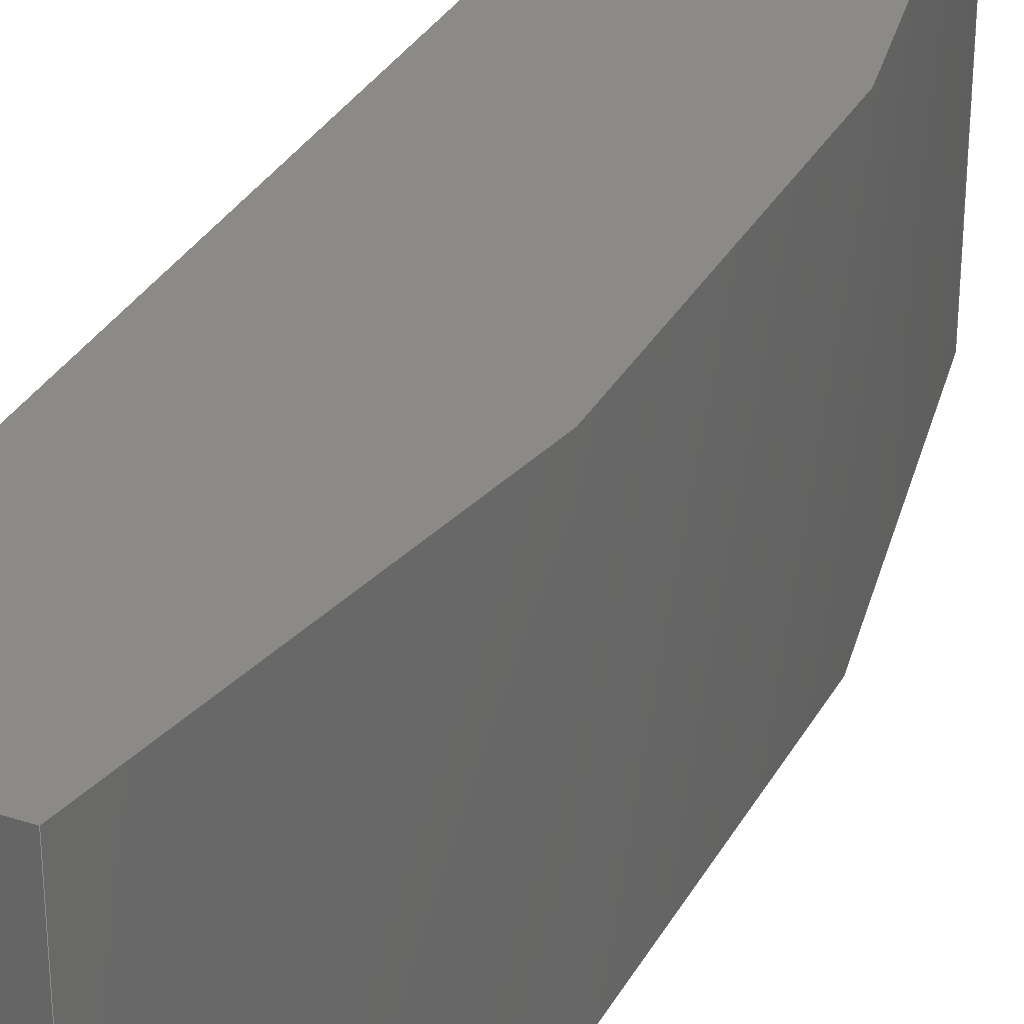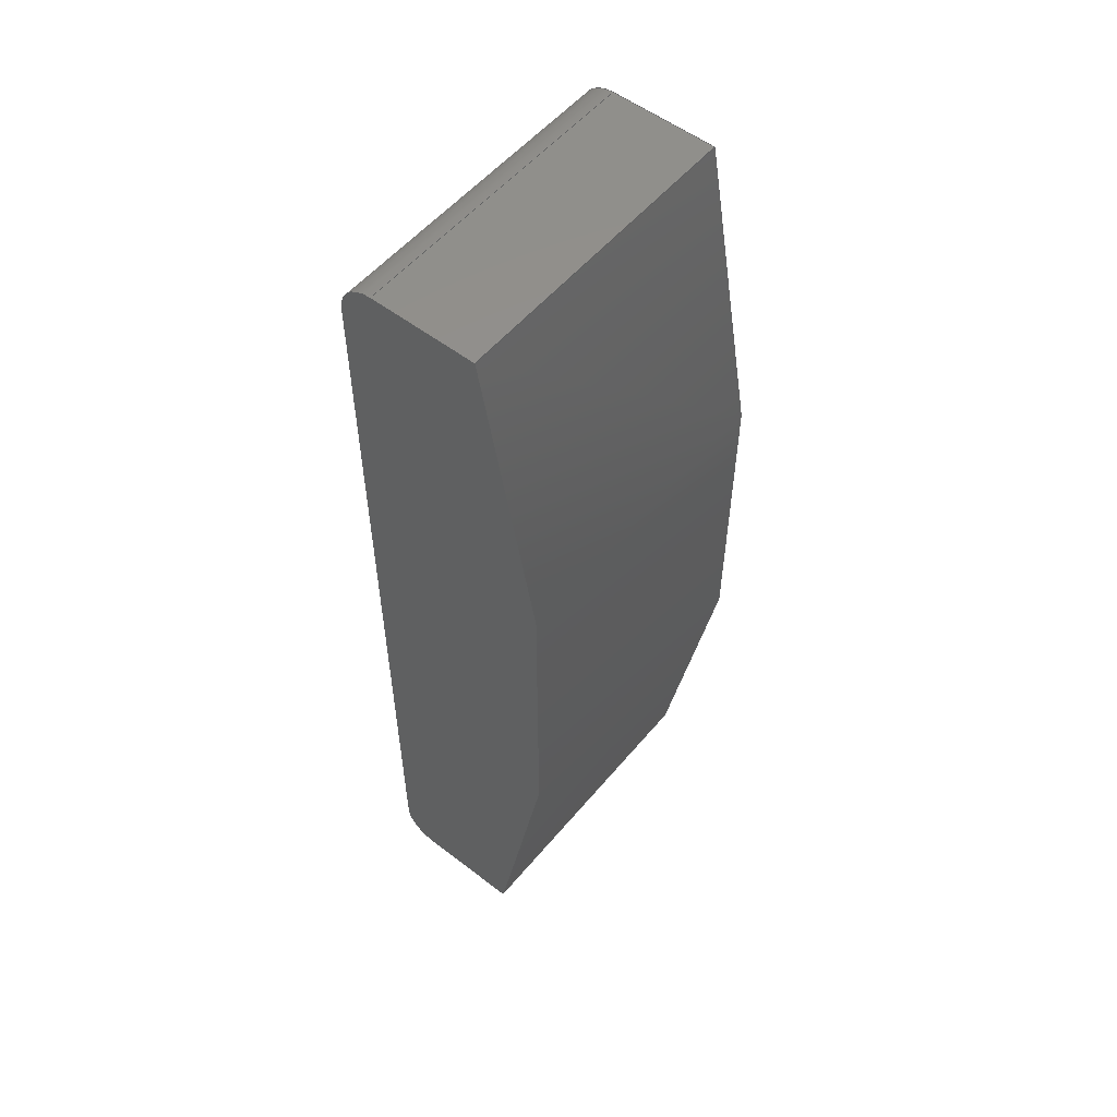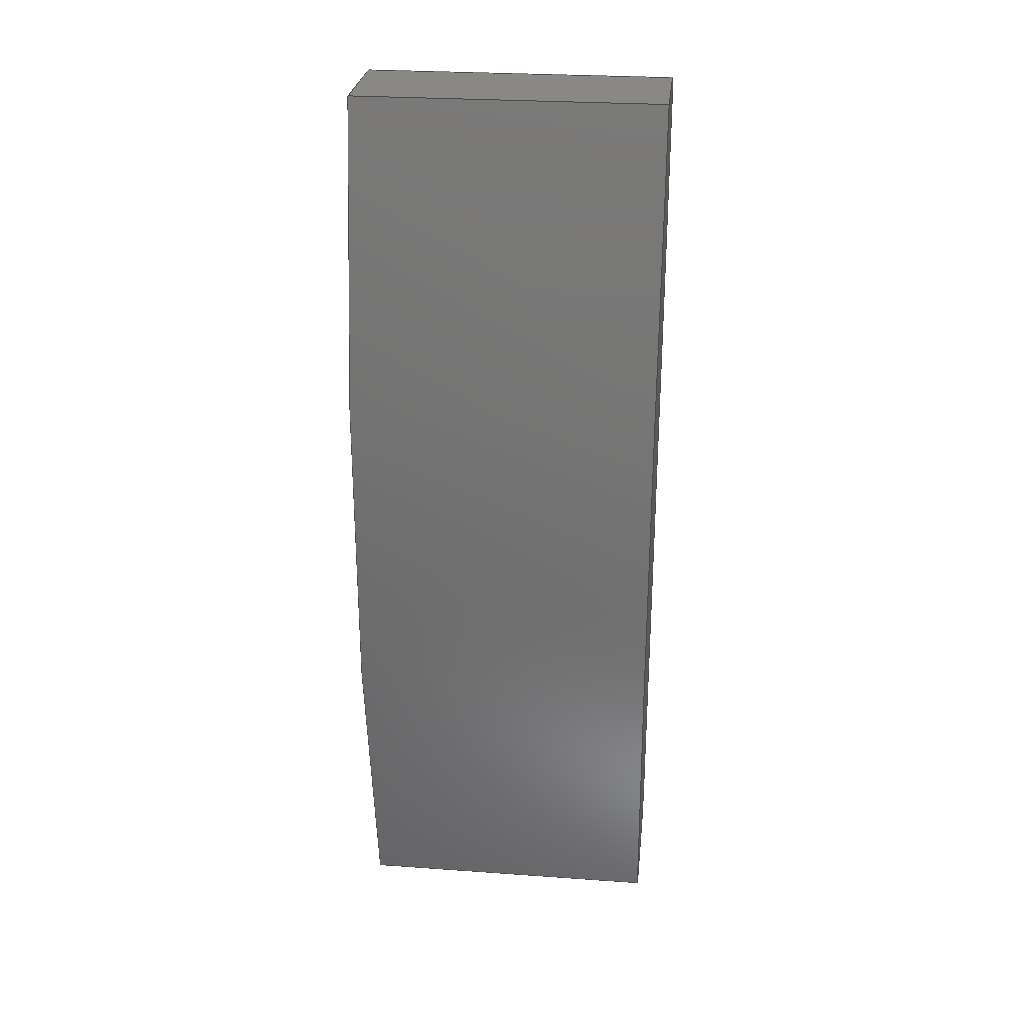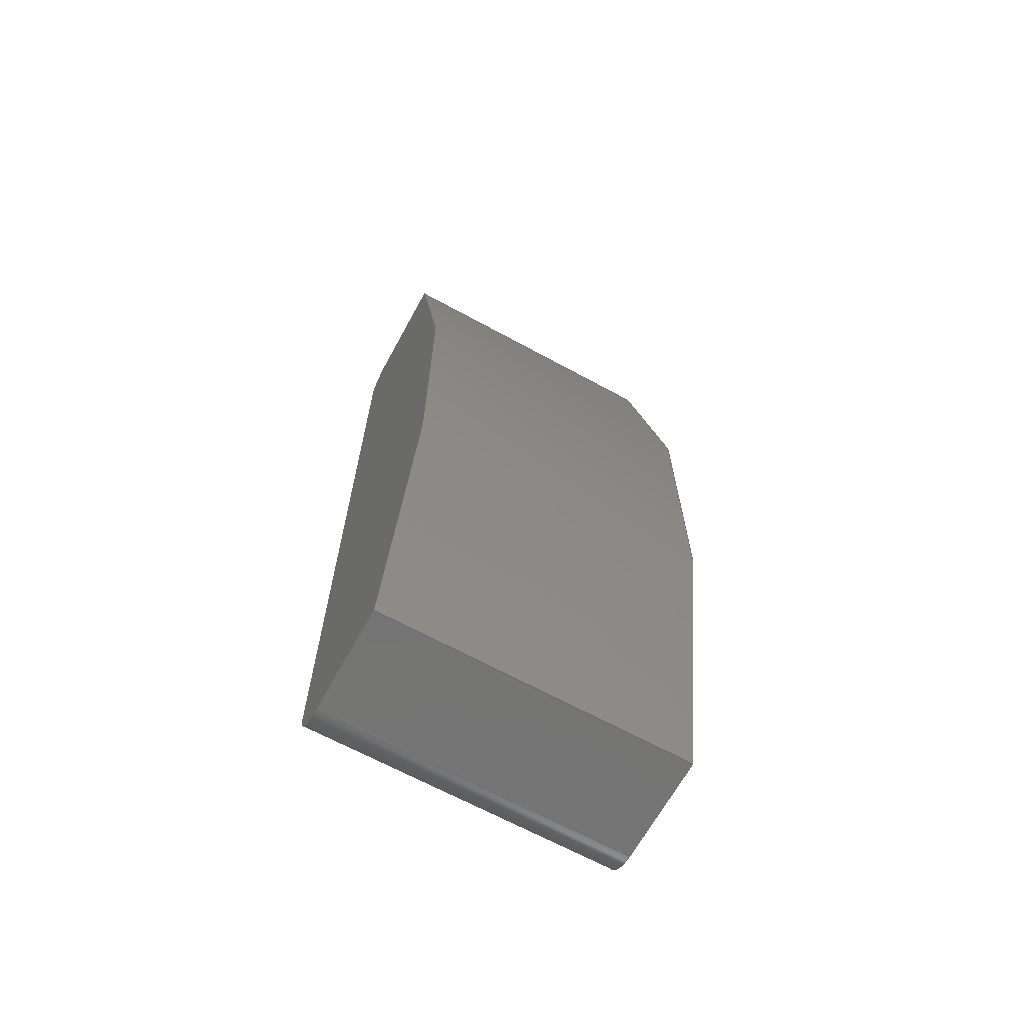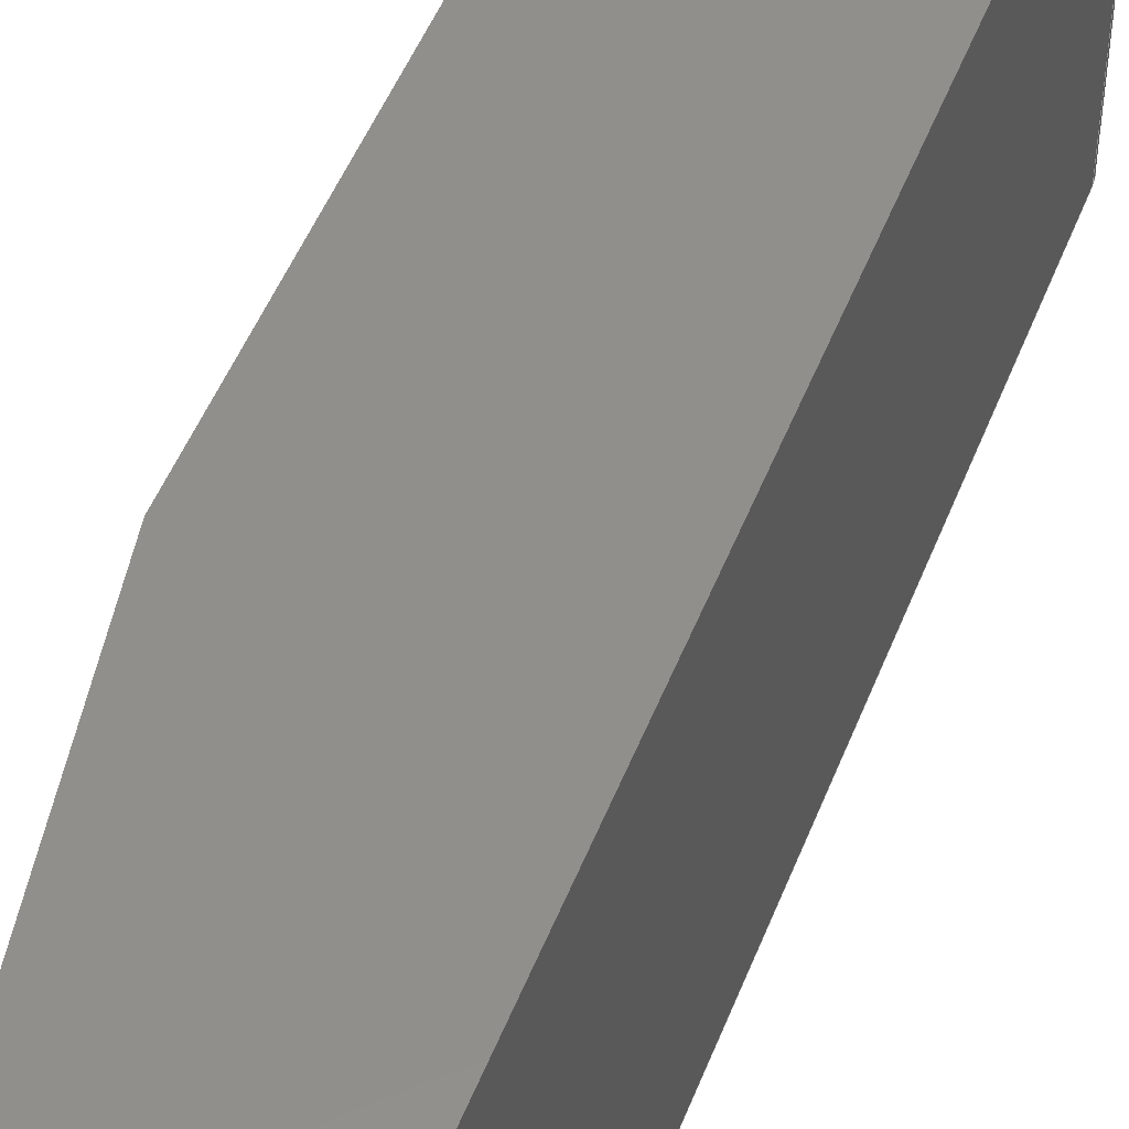
<metadata>
{"format":"step","ext":"step","renderer":"f3d","projection":"perspective","resolution":1024,"background":"white","views":[{"elev":32.3,"azim":24.9,"up":"+Z"},{"elev":54.6,"azim":39.1,"up":"+Y"},{"elev":27.0,"azim":96.3,"up":"+Y"},{"elev":-66.6,"azim":61.3,"up":"+Y"},{"elev":49.2,"azim":-159.2,"up":"+Z"}]}
</metadata>
<code>
ISO-10303-21;
DATA;
#1=MECHANICAL_DESIGN_GEOMETRIC_PRESENTATION_REPRESENTATION('',(#4),#246);
#2=SHAPE_REPRESENTATION_RELATIONSHIP('SRR','None',#253,#3);
#3=ADVANCED_BREP_SHAPE_REPRESENTATION('',(#5),#245);
#4=STYLED_ITEM('',(#263),#5);
#5=MANIFOLD_SOLID_BREP('Body6',#134);
#6=CIRCLE('',#150,0.05);
#7=CIRCLE('',#151,0.05);
#8=CIRCLE('',#154,2.5);
#9=CIRCLE('',#155,2.5);
#10=CIRCLE('',#158,0.05);
#11=CIRCLE('',#159,0.05);
#12=CYLINDRICAL_SURFACE('',#149,0.05);
#13=CYLINDRICAL_SURFACE('',#153,2.5);
#14=CYLINDRICAL_SURFACE('',#157,0.05);
#15=FACE_OUTER_BOUND('',#23,.T.);
#16=FACE_OUTER_BOUND('',#24,.T.);
#17=FACE_OUTER_BOUND('',#25,.T.);
#18=FACE_OUTER_BOUND('',#26,.T.);
#19=FACE_OUTER_BOUND('',#27,.T.);
#20=FACE_OUTER_BOUND('',#28,.T.);
#21=FACE_OUTER_BOUND('',#29,.T.);
#22=FACE_OUTER_BOUND('',#30,.T.);
#23=EDGE_LOOP('',(#85,#86,#87,#88));
#24=EDGE_LOOP('',(#89,#90,#91,#92));
#25=EDGE_LOOP('',(#93,#94,#95,#96));
#26=EDGE_LOOP('',(#97,#98,#99,#100));
#27=EDGE_LOOP('',(#101,#102,#103,#104));
#28=EDGE_LOOP('',(#105,#106,#107,#108));
#29=EDGE_LOOP('',(#109,#110,#111,#112,#113,#114));
#30=EDGE_LOOP('',(#115,#116,#117,#118,#119,#120));
#31=LINE('',#208,#43);
#32=LINE('',#210,#44);
#33=LINE('',#212,#45);
#34=LINE('',#213,#46);
#35=LINE('',#219,#47);
#36=LINE('',#222,#48);
#37=LINE('',#224,#49);
#38=LINE('',#225,#50);
#39=LINE('',#231,#51);
#40=LINE('',#234,#52);
#41=LINE('',#236,#53);
#42=LINE('',#237,#54);
#43=VECTOR('',#166,10);
#44=VECTOR('',#167,10);
#45=VECTOR('',#168,10);
#46=VECTOR('',#169,10);
#47=VECTOR('',#176,10);
#48=VECTOR('',#179,10);
#49=VECTOR('',#180,10);
#50=VECTOR('',#181,10);
#51=VECTOR('',#188,10);
#52=VECTOR('',#191,10);
#53=VECTOR('',#192,10);
#54=VECTOR('',#193,10);
#55=VERTEX_POINT('',#206);
#56=VERTEX_POINT('',#207);
#57=VERTEX_POINT('',#209);
#58=VERTEX_POINT('',#211);
#59=VERTEX_POINT('',#215);
#60=VERTEX_POINT('',#217);
#61=VERTEX_POINT('',#221);
#62=VERTEX_POINT('',#223);
#63=VERTEX_POINT('',#227);
#64=VERTEX_POINT('',#229);
#65=VERTEX_POINT('',#233);
#66=VERTEX_POINT('',#235);
#67=EDGE_CURVE('',#55,#56,#31,.T.);
#68=EDGE_CURVE('',#56,#57,#32,.T.);
#69=EDGE_CURVE('',#58,#57,#33,.T.);
#70=EDGE_CURVE('',#55,#58,#34,.T.);
#71=EDGE_CURVE('',#59,#55,#6,.T.);
#72=EDGE_CURVE('',#60,#58,#7,.T.);
#73=EDGE_CURVE('',#59,#60,#35,.T.);
#74=EDGE_CURVE('',#61,#59,#36,.T.);
#75=EDGE_CURVE('',#62,#60,#37,.T.);
#76=EDGE_CURVE('',#61,#62,#38,.T.);
#77=EDGE_CURVE('',#63,#61,#8,.T.);
#78=EDGE_CURVE('',#64,#62,#9,.T.);
#79=EDGE_CURVE('',#63,#64,#39,.T.);
#80=EDGE_CURVE('',#65,#63,#40,.T.);
#81=EDGE_CURVE('',#66,#64,#41,.T.);
#82=EDGE_CURVE('',#65,#66,#42,.T.);
#83=EDGE_CURVE('',#56,#65,#10,.T.);
#84=EDGE_CURVE('',#57,#66,#11,.T.);
#85=ORIENTED_EDGE('',*,*,#67,.T.);
#86=ORIENTED_EDGE('',*,*,#68,.T.);
#87=ORIENTED_EDGE('',*,*,#69,.F.);
#88=ORIENTED_EDGE('',*,*,#70,.F.);
#89=ORIENTED_EDGE('',*,*,#71,.T.);
#90=ORIENTED_EDGE('',*,*,#70,.T.);
#91=ORIENTED_EDGE('',*,*,#72,.F.);
#92=ORIENTED_EDGE('',*,*,#73,.F.);
#93=ORIENTED_EDGE('',*,*,#74,.T.);
#94=ORIENTED_EDGE('',*,*,#73,.T.);
#95=ORIENTED_EDGE('',*,*,#75,.F.);
#96=ORIENTED_EDGE('',*,*,#76,.F.);
#97=ORIENTED_EDGE('',*,*,#77,.T.);
#98=ORIENTED_EDGE('',*,*,#76,.T.);
#99=ORIENTED_EDGE('',*,*,#78,.F.);
#100=ORIENTED_EDGE('',*,*,#79,.F.);
#101=ORIENTED_EDGE('',*,*,#80,.T.);
#102=ORIENTED_EDGE('',*,*,#79,.T.);
#103=ORIENTED_EDGE('',*,*,#81,.F.);
#104=ORIENTED_EDGE('',*,*,#82,.F.);
#105=ORIENTED_EDGE('',*,*,#83,.T.);
#106=ORIENTED_EDGE('',*,*,#82,.T.);
#107=ORIENTED_EDGE('',*,*,#84,.F.);
#108=ORIENTED_EDGE('',*,*,#68,.F.);
#109=ORIENTED_EDGE('',*,*,#84,.T.);
#110=ORIENTED_EDGE('',*,*,#81,.T.);
#111=ORIENTED_EDGE('',*,*,#78,.T.);
#112=ORIENTED_EDGE('',*,*,#75,.T.);
#113=ORIENTED_EDGE('',*,*,#72,.T.);
#114=ORIENTED_EDGE('',*,*,#69,.T.);
#115=ORIENTED_EDGE('',*,*,#83,.F.);
#116=ORIENTED_EDGE('',*,*,#67,.F.);
#117=ORIENTED_EDGE('',*,*,#71,.F.);
#118=ORIENTED_EDGE('',*,*,#74,.F.);
#119=ORIENTED_EDGE('',*,*,#77,.F.);
#120=ORIENTED_EDGE('',*,*,#80,.F.);
#121=PLANE('',#148);
#122=PLANE('',#152);
#123=PLANE('',#156);
#124=PLANE('',#160);
#125=PLANE('',#161);
#126=ADVANCED_FACE('',(#15),#121,.T.);
#127=ADVANCED_FACE('',(#16),#12,.T.);
#128=ADVANCED_FACE('',(#17),#122,.T.);
#129=ADVANCED_FACE('',(#18),#13,.T.);
#130=ADVANCED_FACE('',(#19),#123,.T.);
#131=ADVANCED_FACE('',(#20),#14,.T.);
#132=ADVANCED_FACE('',(#21),#124,.T.);
#133=ADVANCED_FACE('',(#22),#125,.F.);
#134=CLOSED_SHELL('',(#126,#127,#128,#129,#130,#131,#132,#133));
#135=DERIVED_UNIT_ELEMENT(#137,1);
#136=DERIVED_UNIT_ELEMENT(#248,3);
#137=(
MASS_UNIT()
NAMED_UNIT(*)
SI_UNIT(.KILO.,.GRAM.)
);
#138=DERIVED_UNIT((#135,#136));
#139=MEASURE_REPRESENTATION_ITEM('density measure',
POSITIVE_RATIO_MEASURE(2700),#138);
#140=PROPERTY_DEFINITION_REPRESENTATION(#145,#142);
#141=PROPERTY_DEFINITION_REPRESENTATION(#146,#143);
#142=REPRESENTATION('material name',(#144),#245);
#143=REPRESENTATION('density',(#139),#245);
#144=DESCRIPTIVE_REPRESENTATION_ITEM('Aluminum','Aluminum');
#145=PROPERTY_DEFINITION('material property','material name',#255);
#146=PROPERTY_DEFINITION('material property','density of part',#255);
#147=AXIS2_PLACEMENT_3D('placement',#204,#162,#163);
#148=AXIS2_PLACEMENT_3D('',#205,#164,#165);
#149=AXIS2_PLACEMENT_3D('',#214,#170,#171);
#150=AXIS2_PLACEMENT_3D('',#216,#172,#173);
#151=AXIS2_PLACEMENT_3D('',#218,#174,#175);
#152=AXIS2_PLACEMENT_3D('',#220,#177,#178);
#153=AXIS2_PLACEMENT_3D('',#226,#182,#183);
#154=AXIS2_PLACEMENT_3D('',#228,#184,#185);
#155=AXIS2_PLACEMENT_3D('',#230,#186,#187);
#156=AXIS2_PLACEMENT_3D('',#232,#189,#190);
#157=AXIS2_PLACEMENT_3D('',#238,#194,#195);
#158=AXIS2_PLACEMENT_3D('',#239,#196,#197);
#159=AXIS2_PLACEMENT_3D('',#240,#198,#199);
#160=AXIS2_PLACEMENT_3D('',#241,#200,#201);
#161=AXIS2_PLACEMENT_3D('',#242,#202,#203);
#162=DIRECTION('axis',(0,0,1));
#163=DIRECTION('refdir',(1,0,0));
#164=DIRECTION('center_axis',(-1,2.443e-15,0));
#165=DIRECTION('ref_axis',(-2.443e-15,-1,0));
#166=DIRECTION('',(-2.443e-15,-1,0));
#167=DIRECTION('',(0,0,1));
#168=DIRECTION('',(-2.443e-15,-1,0));
#169=DIRECTION('',(0,0,1));
#170=DIRECTION('center_axis',(0,0,1));
#171=DIRECTION('ref_axis',(2.381e-11,1,0));
#172=DIRECTION('center_axis',(0,0,1));
#173=DIRECTION('ref_axis',(2.381e-11,1,0));
#174=DIRECTION('center_axis',(0,0,1));
#175=DIRECTION('ref_axis',(2.381e-11,1,0));
#176=DIRECTION('',(0,0,1));
#177=DIRECTION('center_axis',(2.964e-05,1,0));
#178=DIRECTION('ref_axis',(-1,2.964e-05,0));
#179=DIRECTION('',(-1,2.964e-05,0));
#180=DIRECTION('',(-1,2.964e-05,0));
#181=DIRECTION('',(0,0,1));
#182=DIRECTION('center_axis',(0,0,1));
#183=DIRECTION('ref_axis',(0.9629,-0.27,0));
#184=DIRECTION('center_axis',(0,0,1));
#185=DIRECTION('ref_axis',(0.9629,-0.27,0));
#186=DIRECTION('center_axis',(0,0,1));
#187=DIRECTION('ref_axis',(0.9629,-0.27,0));
#188=DIRECTION('',(0,0,1));
#189=DIRECTION('center_axis',(4.88e-08,-1,0));
#190=DIRECTION('ref_axis',(1,4.88e-08,0));
#191=DIRECTION('',(1,4.88e-08,0));
#192=DIRECTION('',(1,4.88e-08,0));
#193=DIRECTION('',(0,0,1));
#194=DIRECTION('center_axis',(0,0,1));
#195=DIRECTION('ref_axis',(-1,2.776e-15,0));
#196=DIRECTION('center_axis',(0,0,1));
#197=DIRECTION('ref_axis',(-1,2.776e-15,0));
#198=DIRECTION('center_axis',(0,0,1));
#199=DIRECTION('ref_axis',(-1,2.776e-15,0));
#200=DIRECTION('center_axis',(0,0,1));
#201=DIRECTION('ref_axis',(-1,0,0));
#202=DIRECTION('center_axis',(0,0,1));
#203=DIRECTION('ref_axis',(-1,0,0));
#204=CARTESIAN_POINT('',(0,0,0));
#205=CARTESIAN_POINT('Origin',(-1,0.625,0));
#206=CARTESIAN_POINT('',(-1,0.625,0));
#207=CARTESIAN_POINT('',(-1,-0.625,0));
#208=CARTESIAN_POINT('',(-1,0.625,0));
#209=CARTESIAN_POINT('',(-1,-0.625,0.45));
#210=CARTESIAN_POINT('',(-1,-0.625,0));
#211=CARTESIAN_POINT('',(-1,0.625,0.45));
#212=CARTESIAN_POINT('',(-1,0.625,0.45));
#213=CARTESIAN_POINT('',(-1,0.625,0));
#214=CARTESIAN_POINT('Origin',(-0.95,0.625,0));
#215=CARTESIAN_POINT('',(-0.95,0.675,0));
#216=CARTESIAN_POINT('Origin',(-0.95,0.625,0));
#217=CARTESIAN_POINT('',(-0.95,0.675,0.45));
#218=CARTESIAN_POINT('Origin',(-0.95,0.625,0.45));
#219=CARTESIAN_POINT('',(-0.95,0.675,0));
#220=CARTESIAN_POINT('Origin',(-0.7928,0.675,0));
#221=CARTESIAN_POINT('',(-0.7928,0.675,0));
#222=CARTESIAN_POINT('',(-0.7928,0.675,0));
#223=CARTESIAN_POINT('',(-0.7928,0.675,0.45));
#224=CARTESIAN_POINT('',(-0.7928,0.675,0.45));
#225=CARTESIAN_POINT('',(-0.7928,0.675,0));
#226=CARTESIAN_POINT('Origin',(-3.2,-9.189e-16,
0));
#227=CARTESIAN_POINT('',(-0.7928,-0.675,0));
#228=CARTESIAN_POINT('Origin',(-3.2,-9.189e-16,
0));
#229=CARTESIAN_POINT('',(-0.7928,-0.675,0.45));
#230=CARTESIAN_POINT('Origin',(-3.2,-9.189e-16,
0.45));
#231=CARTESIAN_POINT('',(-0.7928,-0.675,0));
#232=CARTESIAN_POINT('Origin',(-0.95,-0.675,0));
#233=CARTESIAN_POINT('',(-0.95,-0.675,0));
#234=CARTESIAN_POINT('',(-0.95,-0.675,0));
#235=CARTESIAN_POINT('',(-0.95,-0.675,0.45));
#236=CARTESIAN_POINT('',(-0.95,-0.675,0.45));
#237=CARTESIAN_POINT('',(-0.95,-0.675,0));
#238=CARTESIAN_POINT('Origin',(-0.95,-0.625,0));
#239=CARTESIAN_POINT('Origin',(-0.95,-0.625,0));
#240=CARTESIAN_POINT('Origin',(-0.95,-0.625,0.45));
#241=CARTESIAN_POINT('Origin',(-0.85,2.325e-06,0.45));
#242=CARTESIAN_POINT('Origin',(-0.85,2.325e-06,0));
#243=UNCERTAINTY_MEASURE_WITH_UNIT(LENGTH_MEASURE(0.01),#247,
'DISTANCE_ACCURACY_VALUE',
'Maximum model space distance between geometric entities at asserted c
onnectivities');
#244=UNCERTAINTY_MEASURE_WITH_UNIT(LENGTH_MEASURE(0.01),#247,
'DISTANCE_ACCURACY_VALUE',
'Maximum model space distance between geometric entities at asserted c
onnectivities');
#245=(
GEOMETRIC_REPRESENTATION_CONTEXT(3)
GLOBAL_UNCERTAINTY_ASSIGNED_CONTEXT((#243))
GLOBAL_UNIT_ASSIGNED_CONTEXT((#247,#249,#250))
REPRESENTATION_CONTEXT('','3D')
);
#246=(
GEOMETRIC_REPRESENTATION_CONTEXT(3)
GLOBAL_UNCERTAINTY_ASSIGNED_CONTEXT((#244))
GLOBAL_UNIT_ASSIGNED_CONTEXT((#247,#249,#250))
REPRESENTATION_CONTEXT('','3D')
);
#247=(
LENGTH_UNIT()
NAMED_UNIT(*)
SI_UNIT(.MILLI.,.METRE.)
);
#248=(
LENGTH_UNIT()
NAMED_UNIT(*)
SI_UNIT($,.METRE.)
);
#249=(
NAMED_UNIT(*)
PLANE_ANGLE_UNIT()
SI_UNIT($,.RADIAN.)
);
#250=(
NAMED_UNIT(*)
SI_UNIT($,.STERADIAN.)
SOLID_ANGLE_UNIT()
);
#251=SHAPE_DEFINITION_REPRESENTATION(#252,#253);
#252=PRODUCT_DEFINITION_SHAPE('',$,#255);
#253=SHAPE_REPRESENTATION('',(#147),#245);
#254=PRODUCT_DEFINITION_CONTEXT('part definition',#259,'design');
#255=PRODUCT_DEFINITION('resistor_0805','resistor_0805 v2',#256,#254);
#256=PRODUCT_DEFINITION_FORMATION('',$,#261);
#257=PRODUCT_RELATED_PRODUCT_CATEGORY('resistor_0805 v2',
'resistor_0805 v2',(#261));
#258=APPLICATION_PROTOCOL_DEFINITION('international standard',
'automotive_design',2009,#259);
#259=APPLICATION_CONTEXT(
'Core Data for Automotive Mechanical Design Process');
#260=PRODUCT_CONTEXT('part definition',#259,'mechanical');
#261=PRODUCT('resistor_0805','resistor_0805 v2',$,(#260));
#262=PRESENTATION_STYLE_ASSIGNMENT((#264));
#263=PRESENTATION_STYLE_ASSIGNMENT((#265));
#264=SURFACE_STYLE_USAGE(.BOTH.,#266);
#265=SURFACE_STYLE_USAGE(.BOTH.,#267);
#266=SURFACE_SIDE_STYLE('',(#268));
#267=SURFACE_SIDE_STYLE('',(#269));
#268=SURFACE_STYLE_FILL_AREA(#270);
#269=SURFACE_STYLE_FILL_AREA(#271);
#270=FILL_AREA_STYLE('Aluminum - Satin',(#272));
#271=FILL_AREA_STYLE('Lead - Satin',(#273));
#272=FILL_AREA_STYLE_COLOUR('Aluminum - Satin',#274);
#273=FILL_AREA_STYLE_COLOUR('Lead - Satin',#275);
#274=COLOUR_RGB('Aluminum - Satin',0.9608,0.9608,0.9647);
#275=COLOUR_RGB('Lead - Satin',0.8157,0.8157,0.8157);
ENDSEC;
END-ISO-10303-21;

</code>
